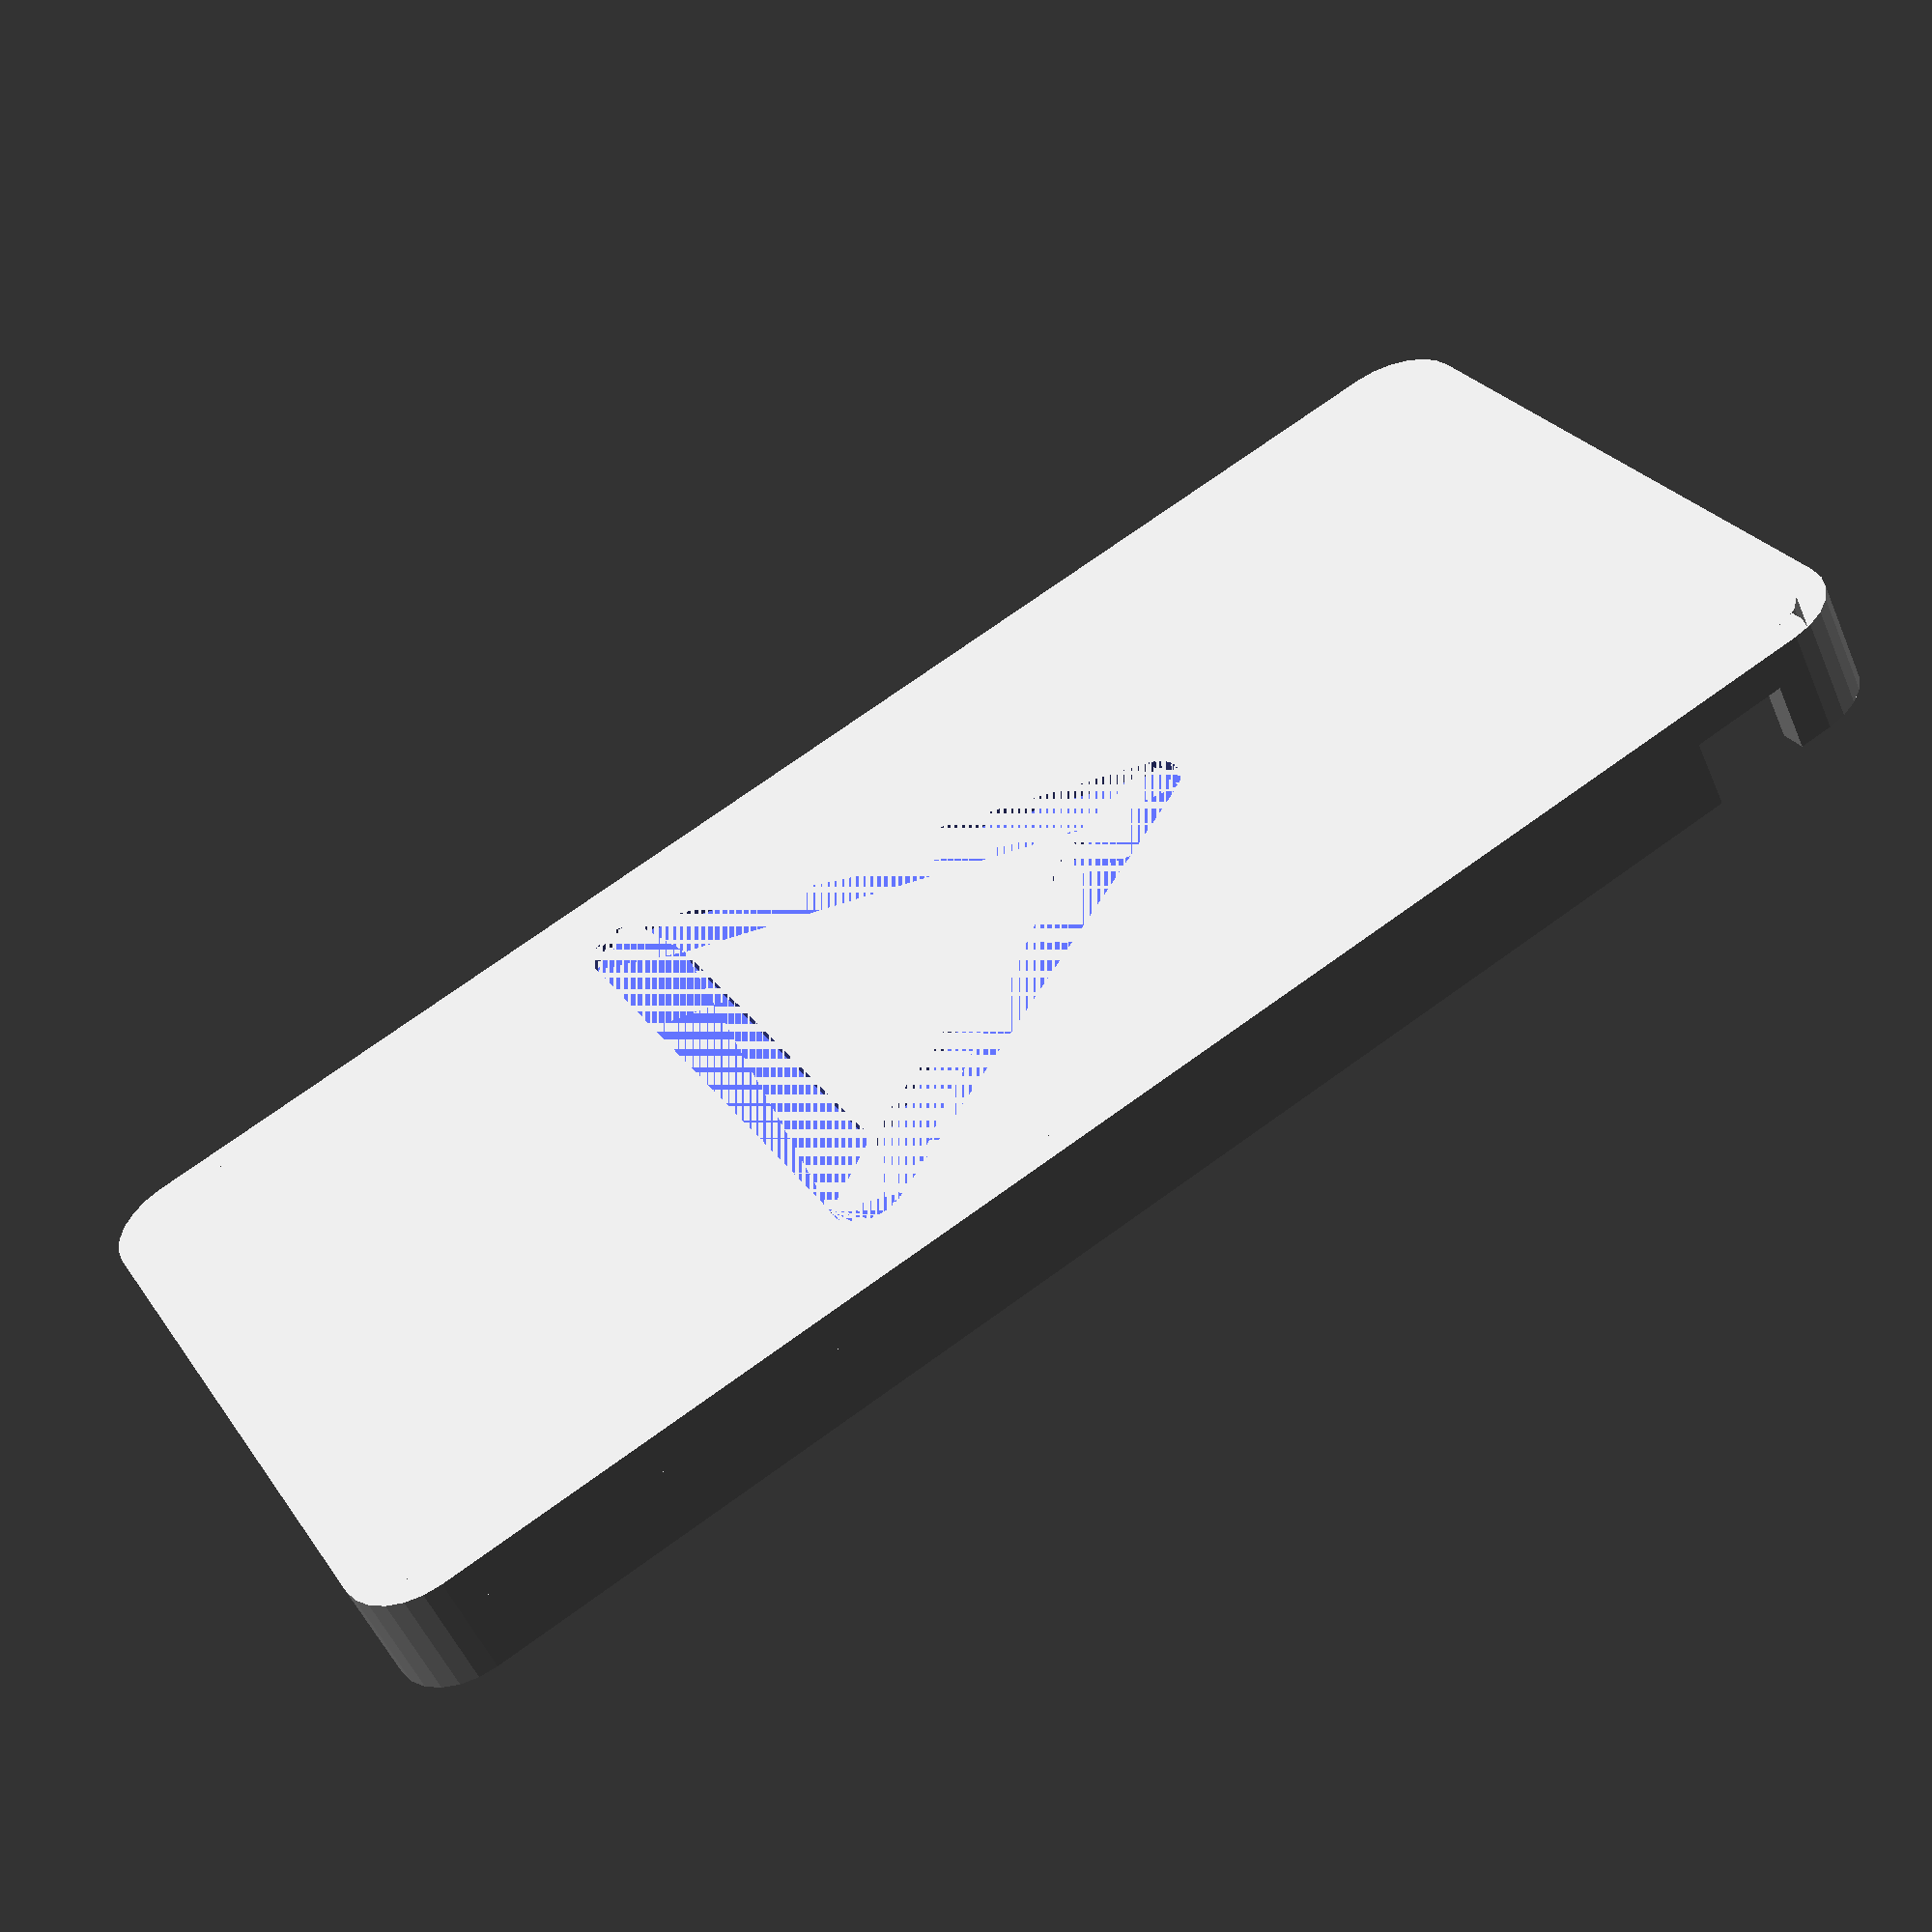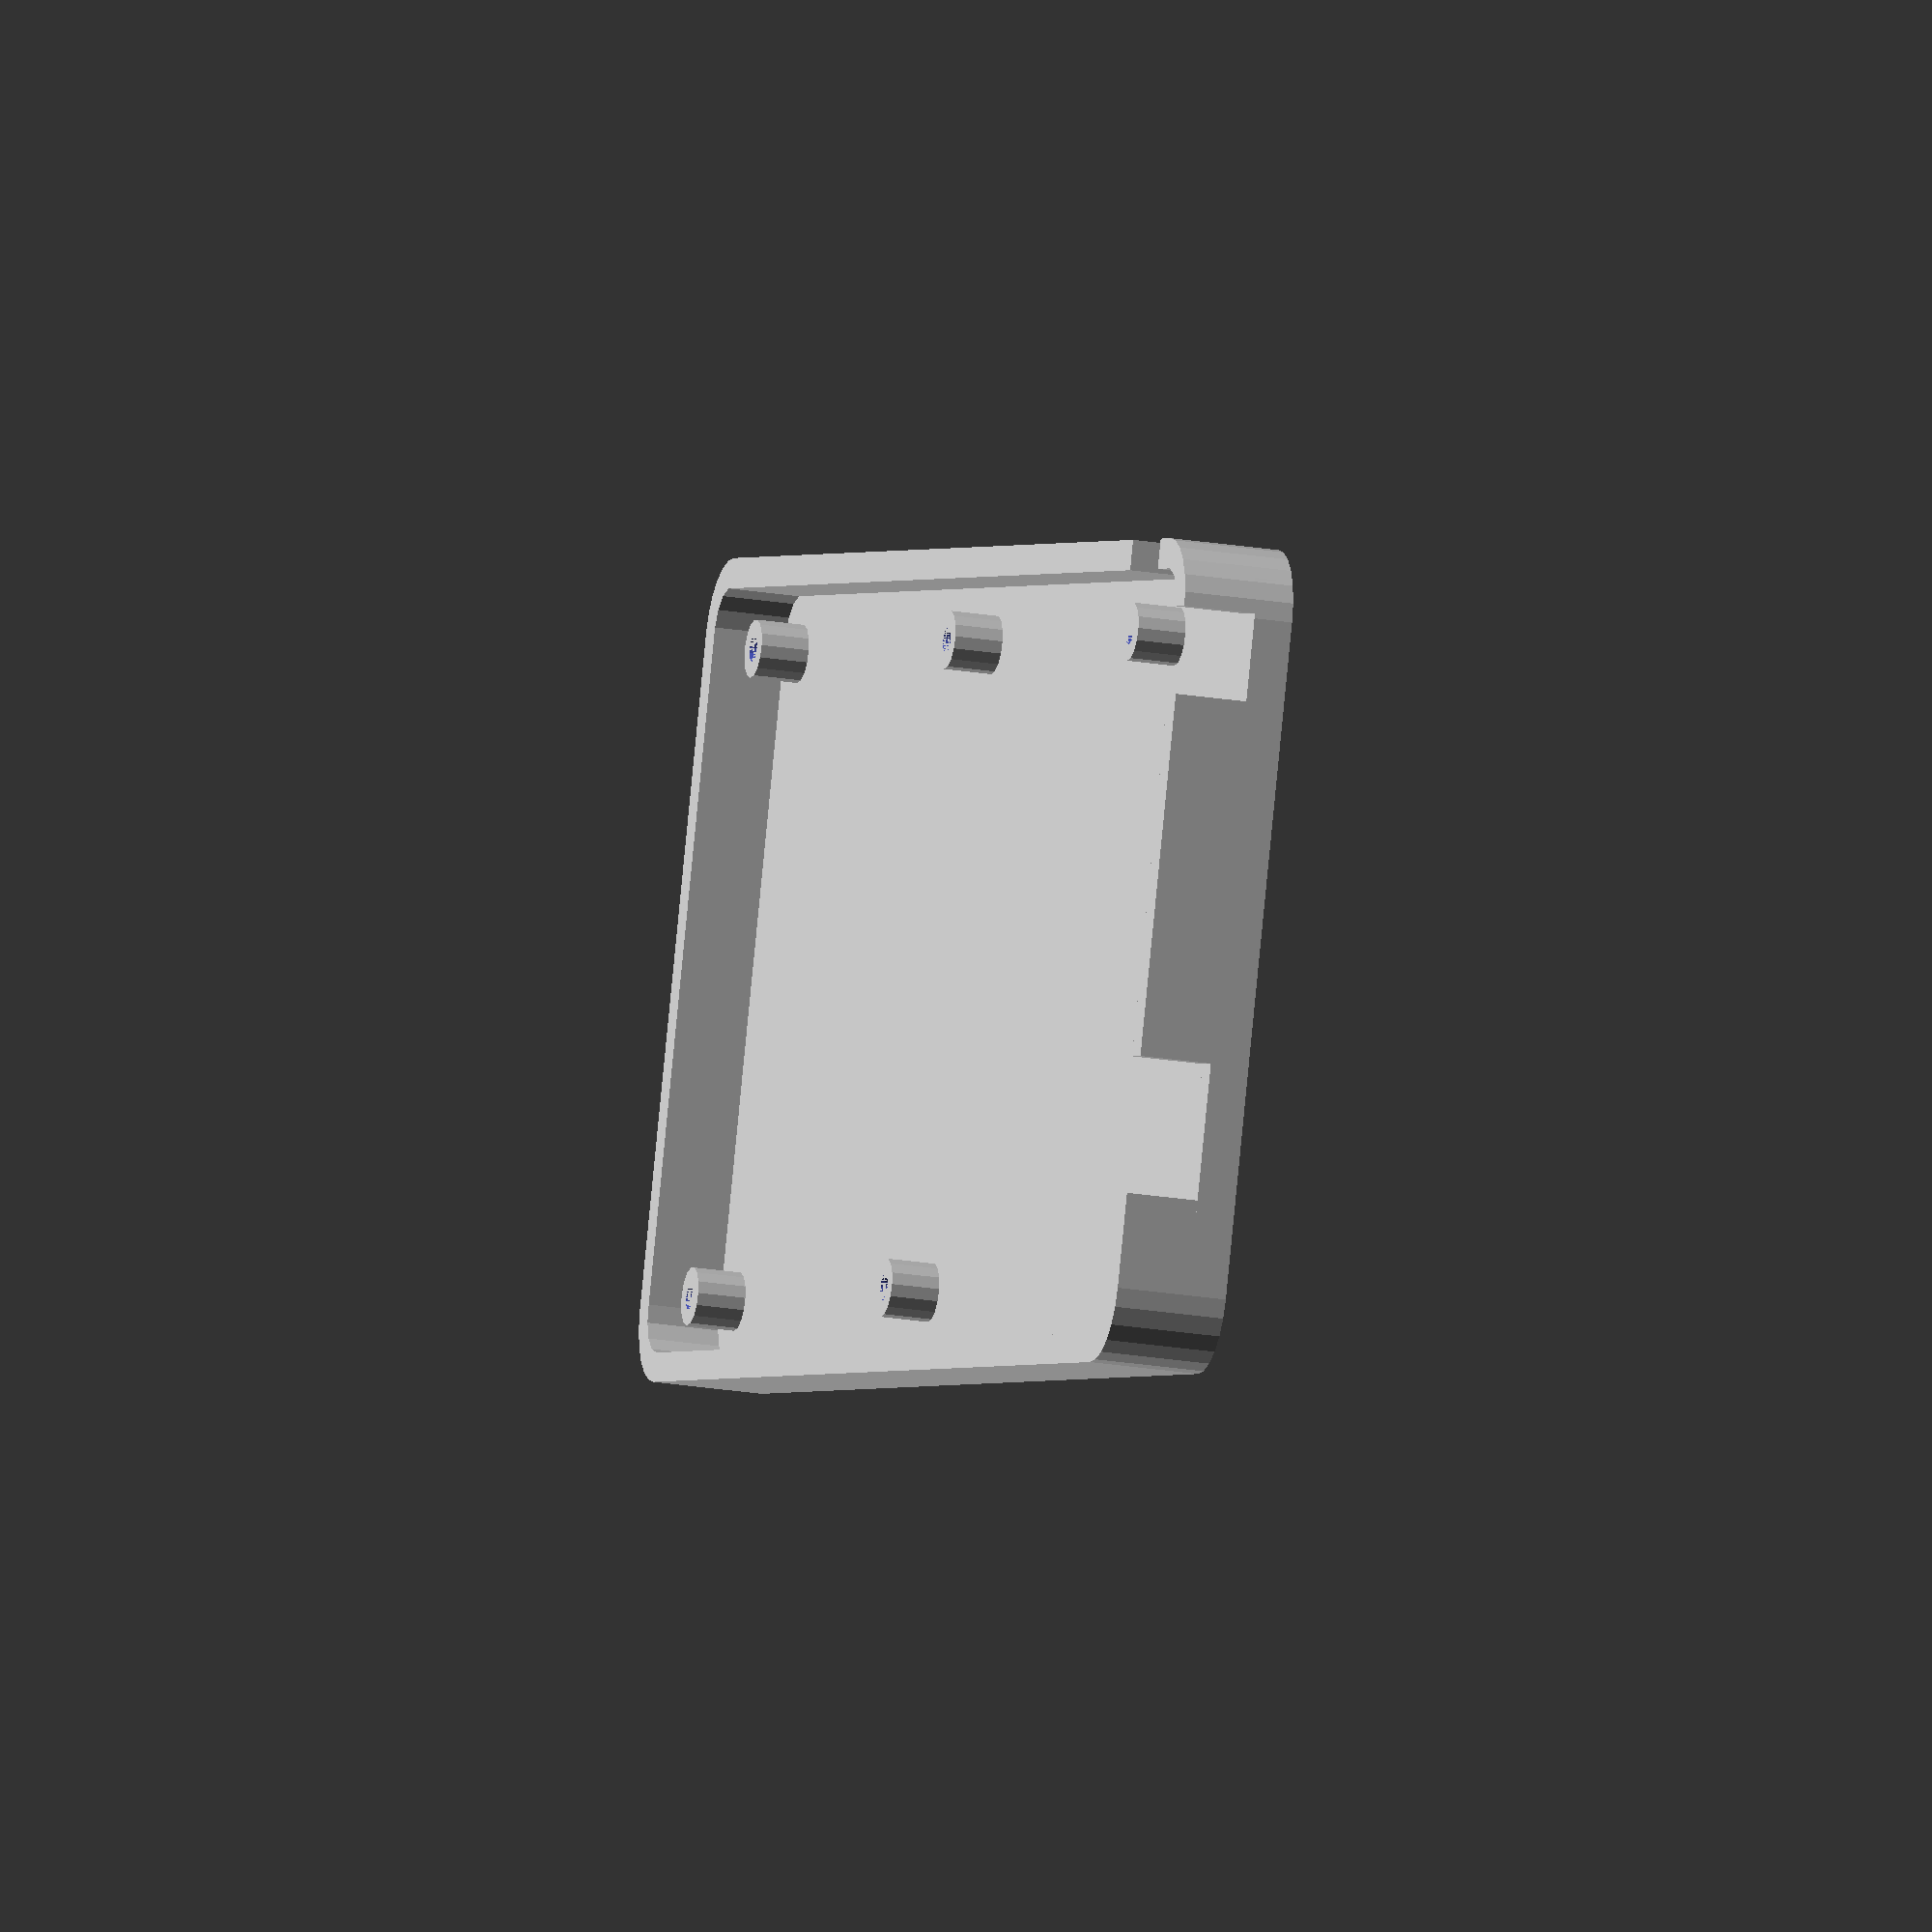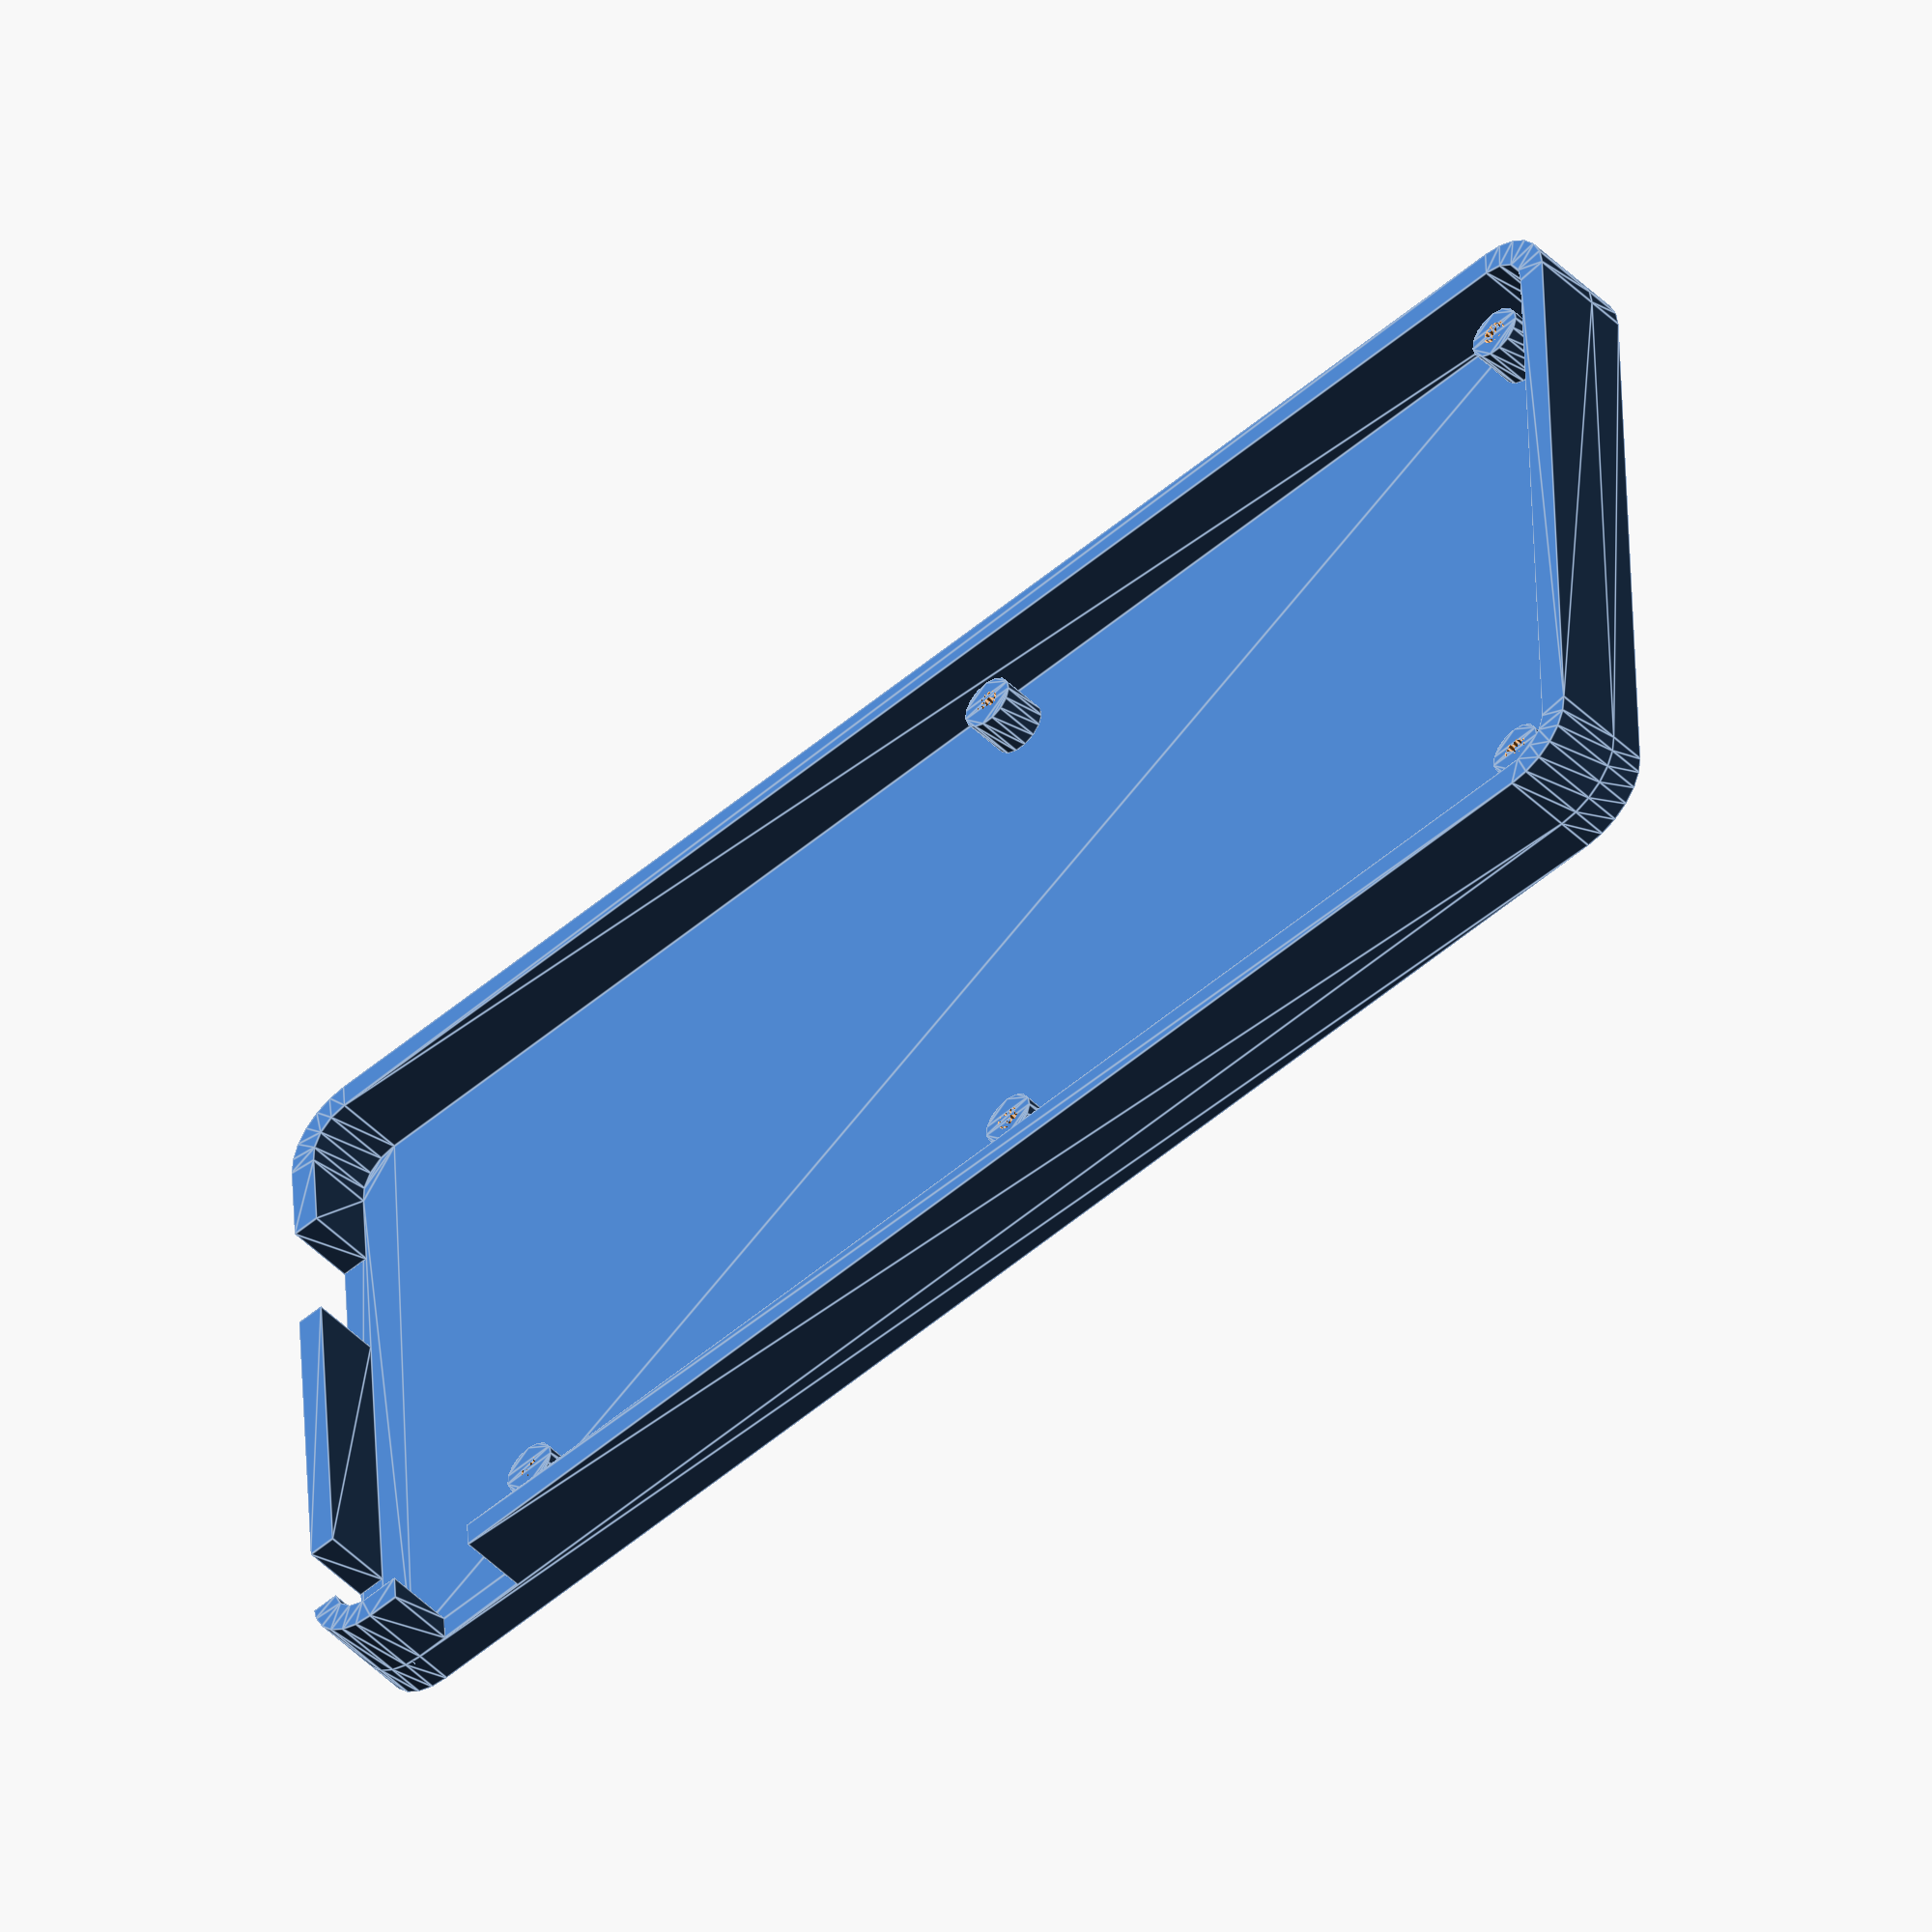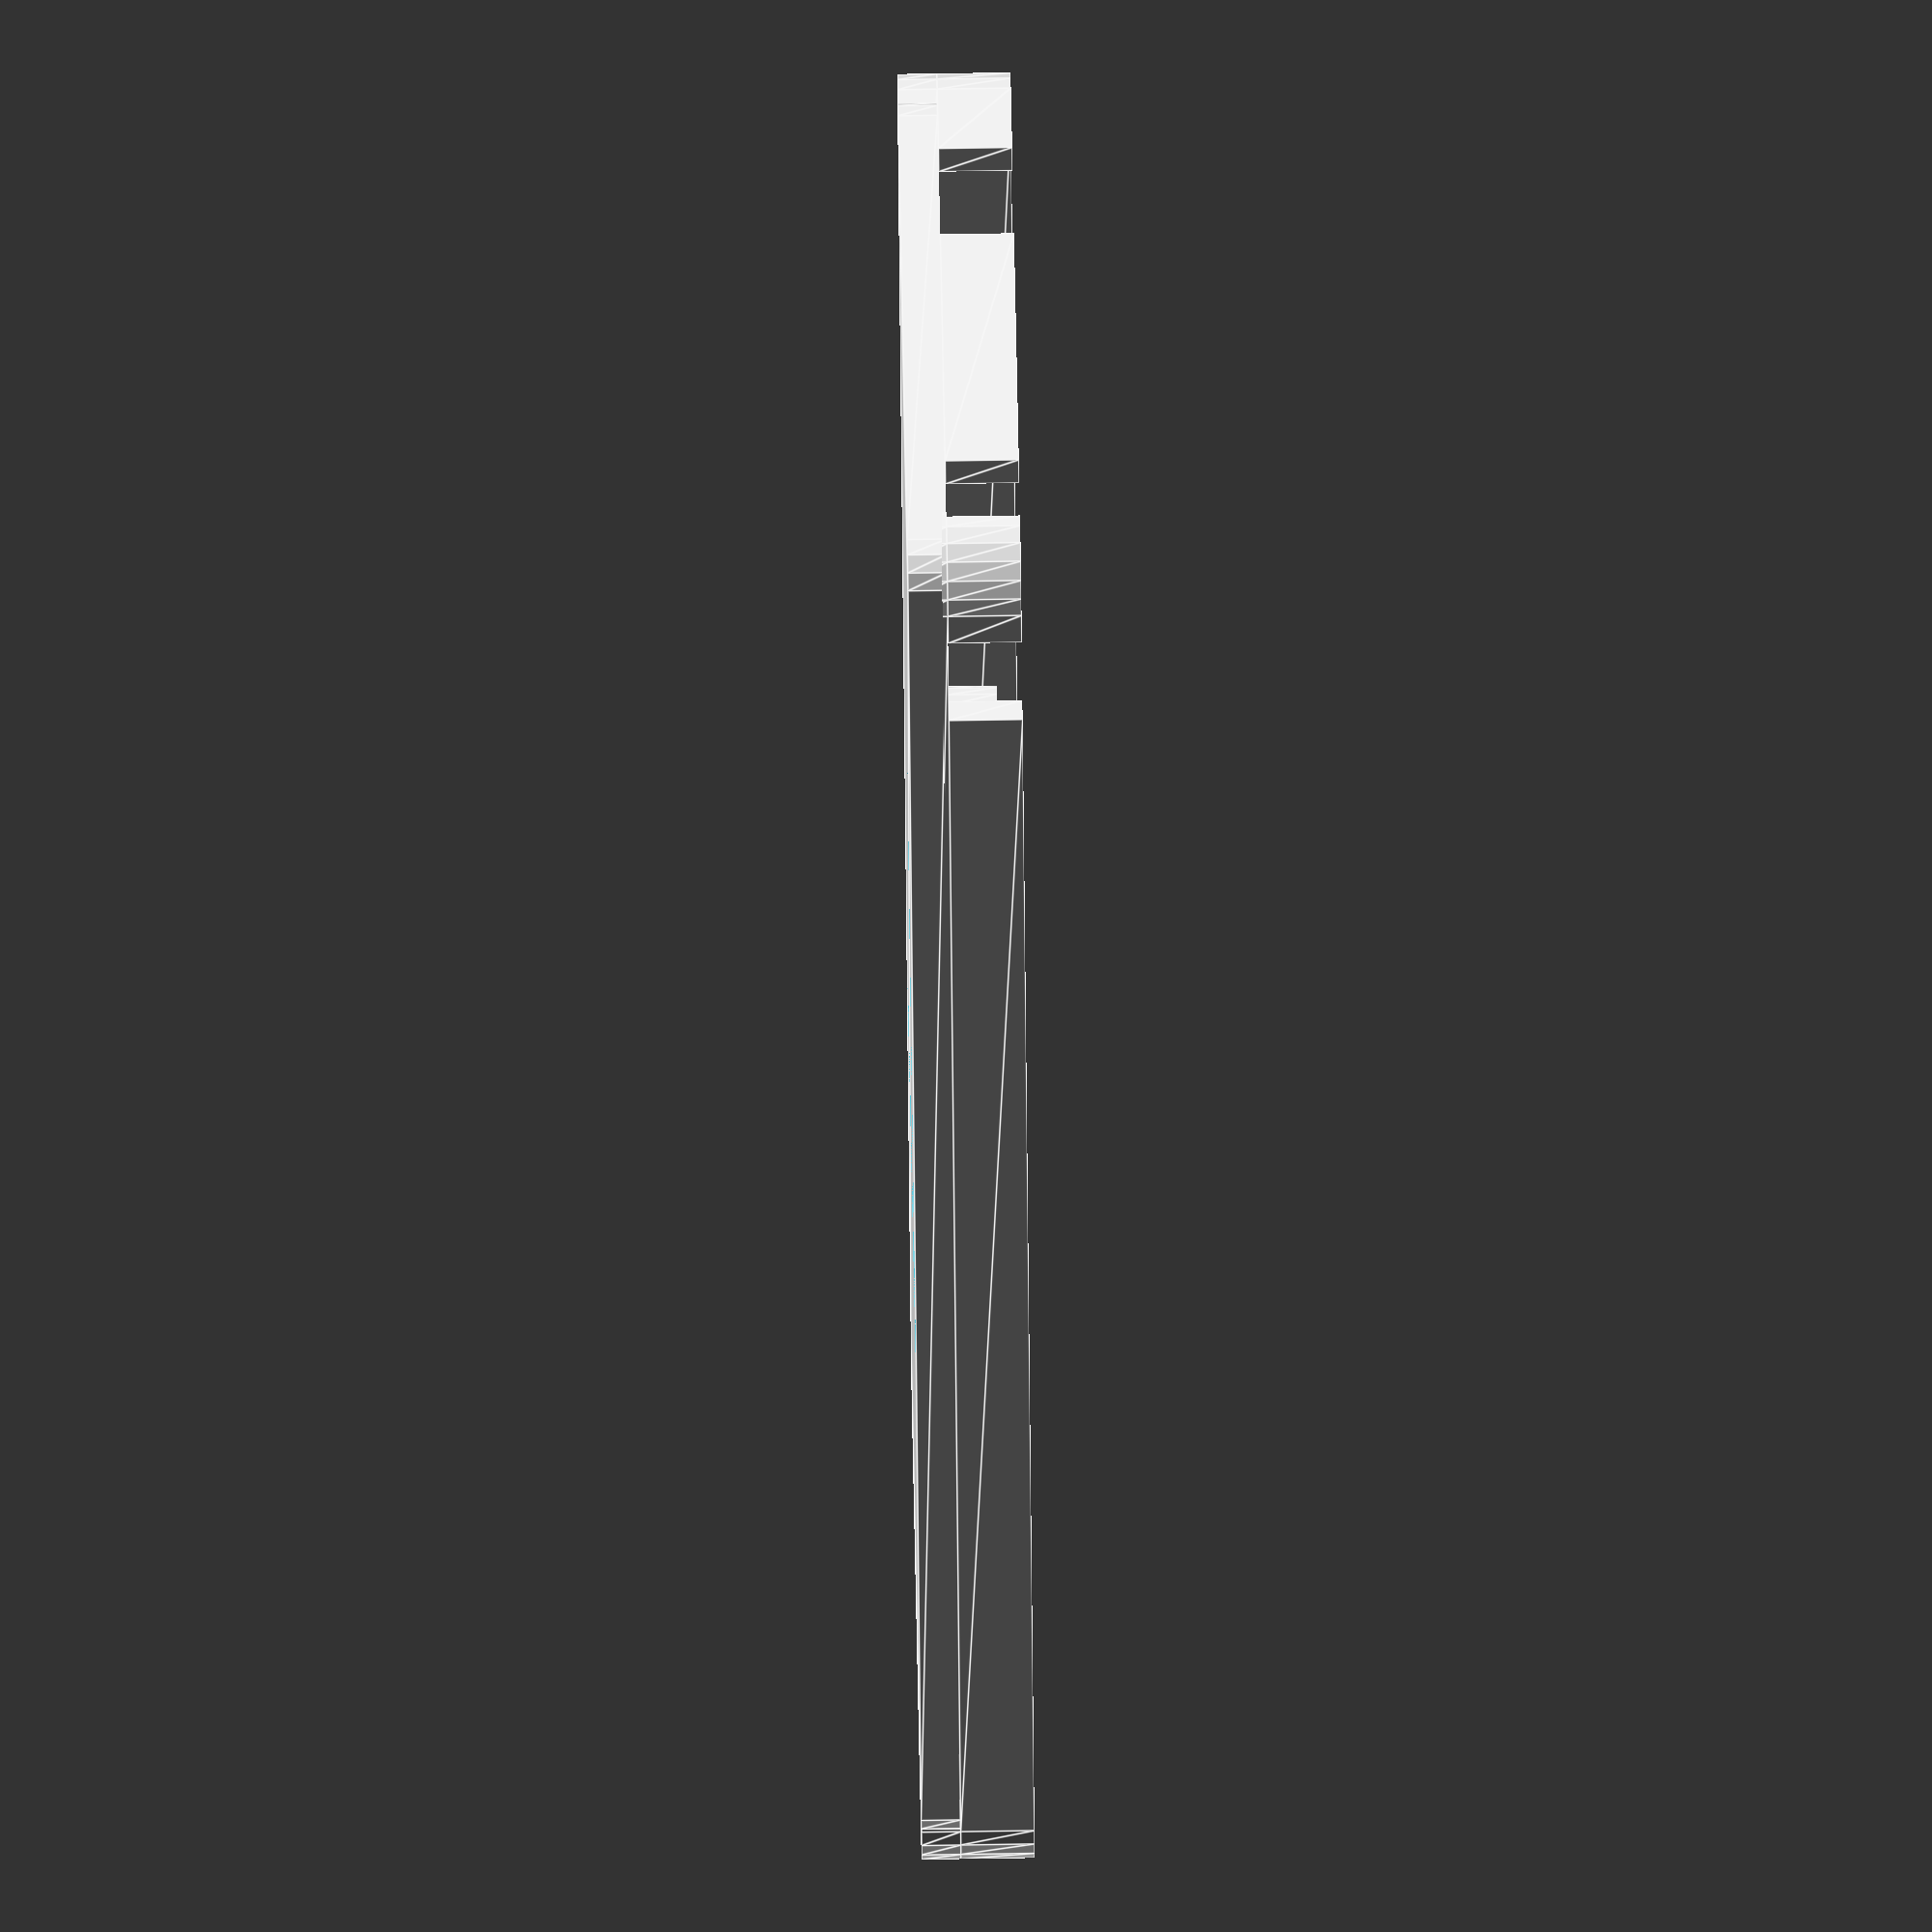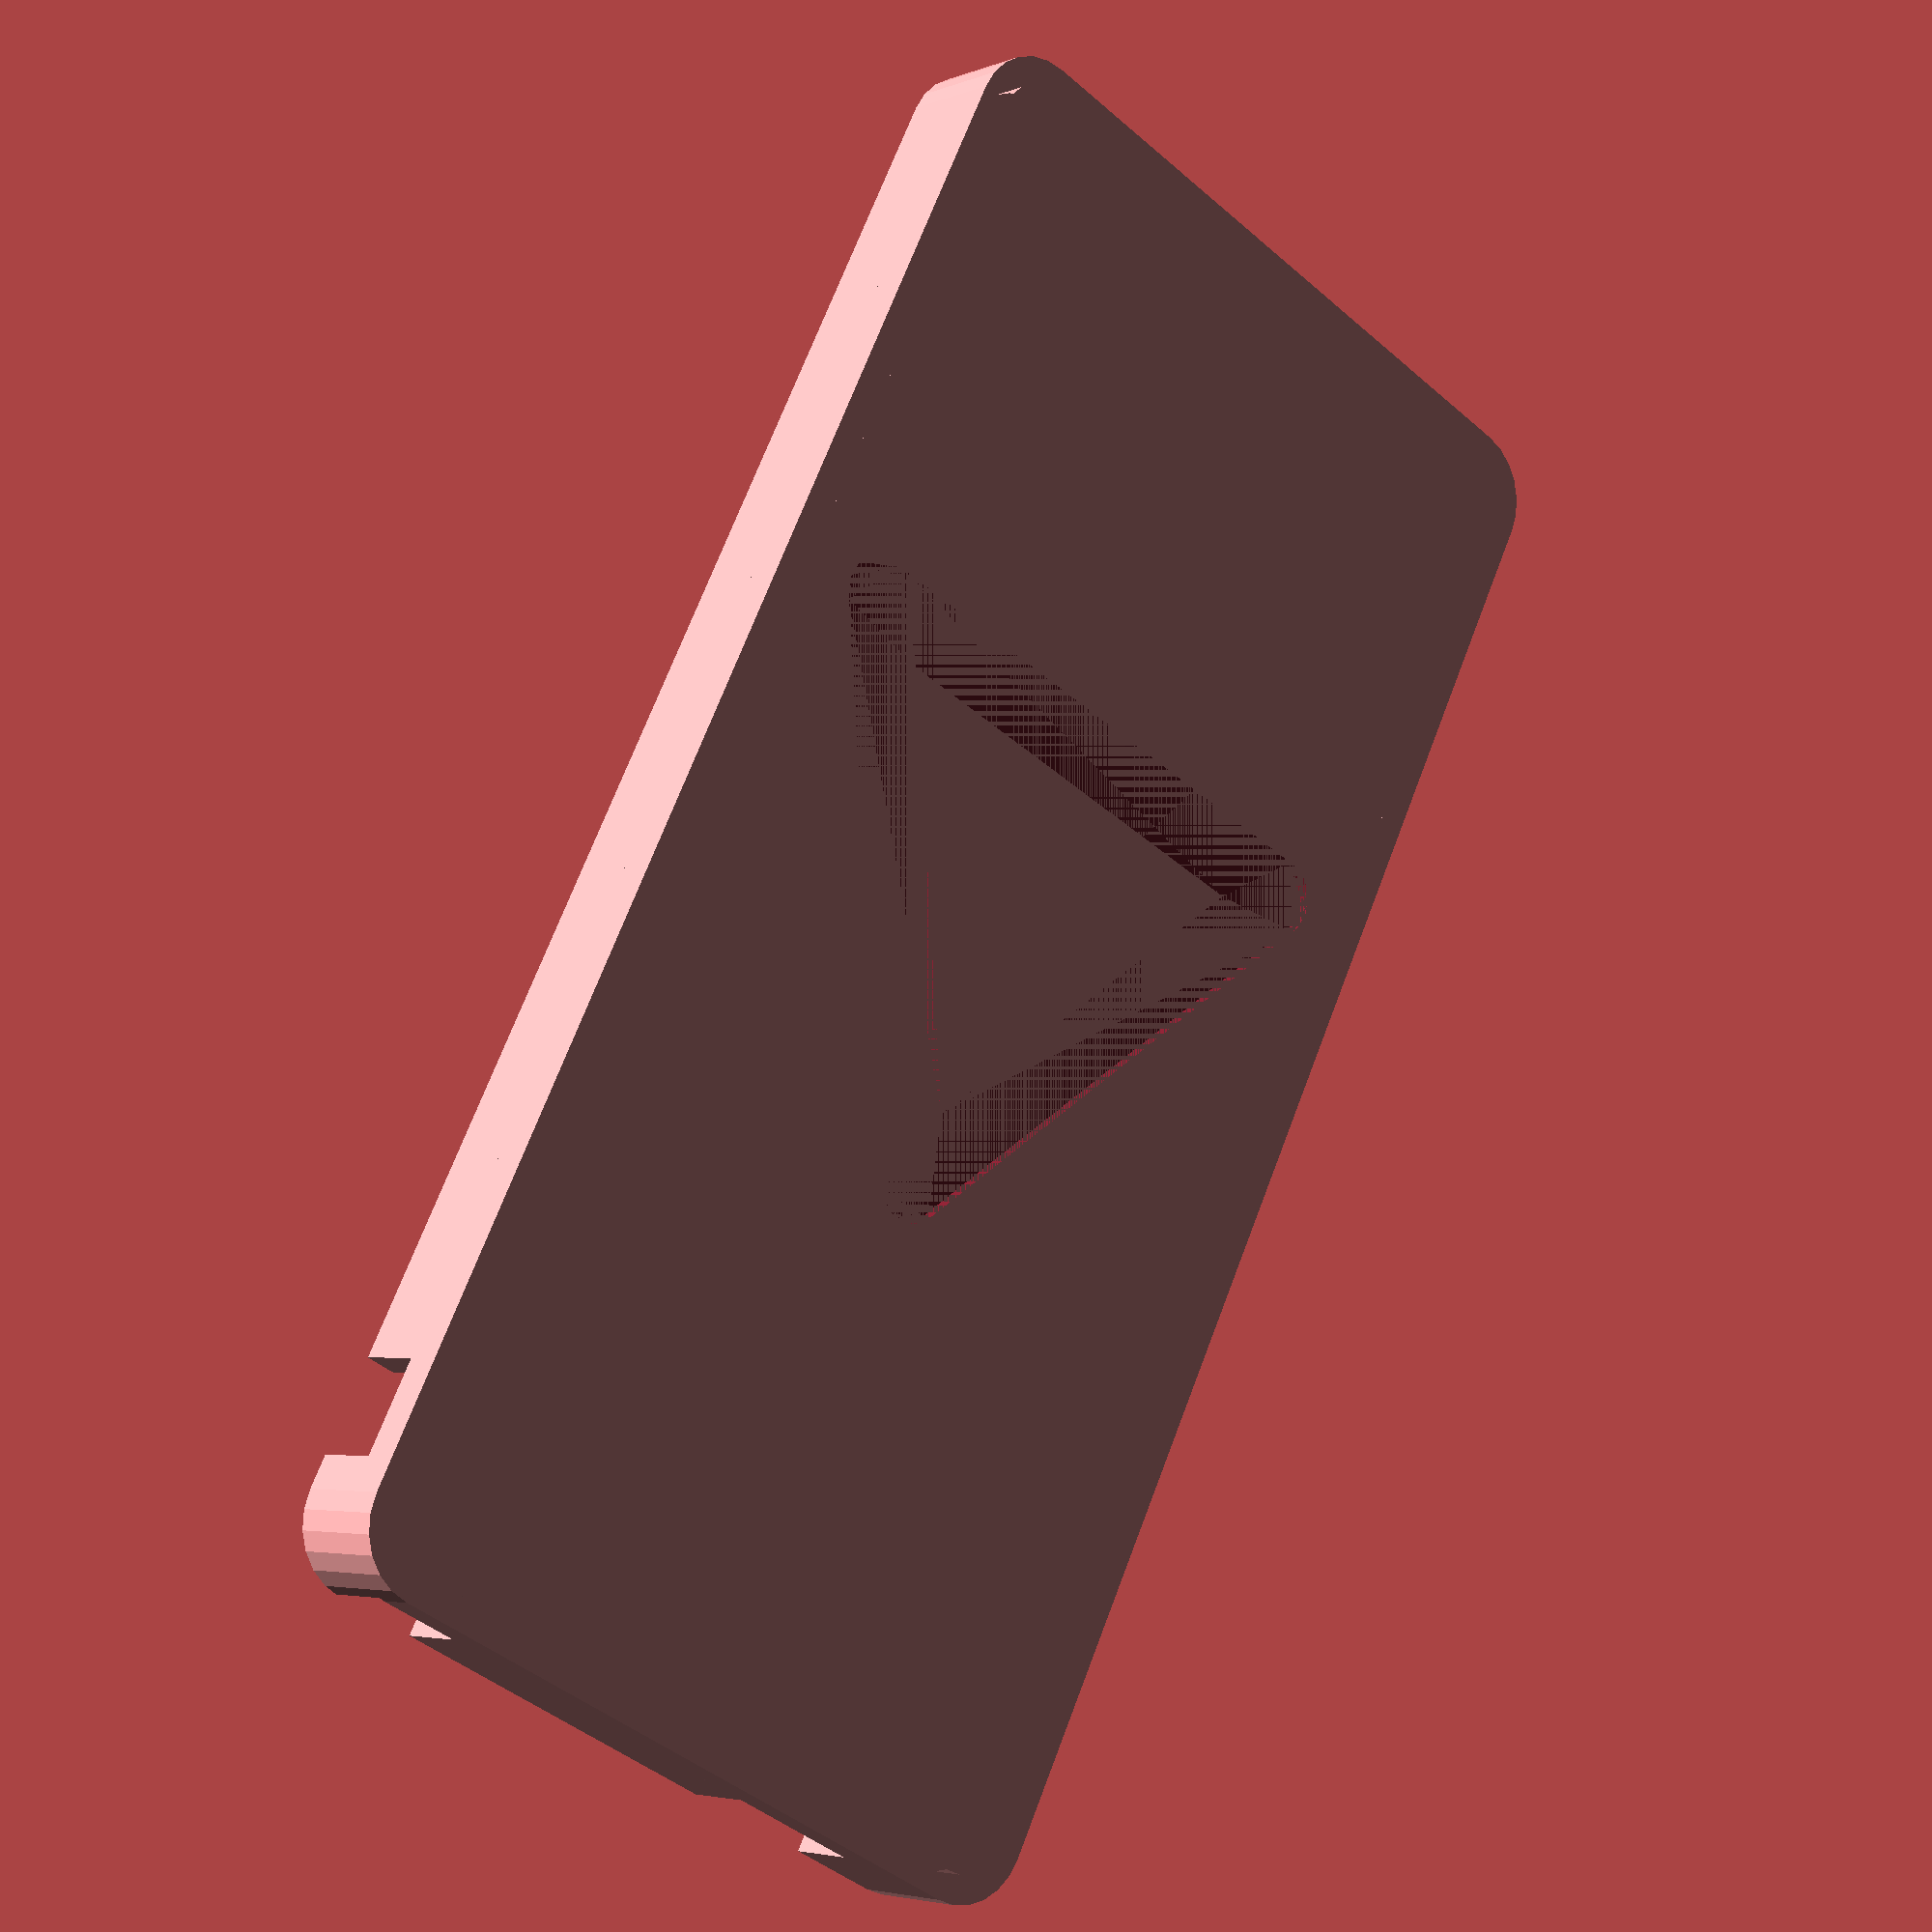
<openscad>
delta_pico_width = 78.2;
delta_pico_height = 166.8;
delta_pico_corner_radius = 4.5;

border_size = 3;

power_switch_offset = 8;
power_switch_length = 10;
jst_offset = 4;
jst_length = 9;
usb_offset = 50;
usb_length = 14;

screws_edge_distance = 6;
bottom_screws_offset = 6;
middle_screws_offset = 76.1;
top_screw_offset = 142.25;

edge_cutout_size = border_size + 1;

base_height = 4;
screw_depth = 6;
peg_height = 5;

module delta_pico() {
    translate([delta_pico_corner_radius, delta_pico_corner_radius])
    minkowski() {
        circle(delta_pico_corner_radius);
        square([
            delta_pico_width - delta_pico_corner_radius * 2,
            delta_pico_height - delta_pico_corner_radius * 2
        ]);
    }
}

module delta_pico_outline() {
    difference() {
        translate([border_size + delta_pico_corner_radius, border_size + delta_pico_corner_radius])
        minkowski() {
            circle(border_size + delta_pico_corner_radius);
            square([
                delta_pico_width - delta_pico_corner_radius * 2,
                delta_pico_height - delta_pico_corner_radius * 2
            ]);
        }

        // Cut out the calculator itself
        translate([border_size, border_size])
        delta_pico();
    }
}

module delta_pico_outline_with_cutouts() {
    difference() {
        delta_pico_outline();
        
        // Cut out the power switch
        translate([0, border_size + delta_pico_height - power_switch_offset - power_switch_length])
        square([edge_cutout_size, power_switch_length]);
        
        // Cut out the JST connector
        translate([border_size + jst_offset, border_size + delta_pico_height - 1])
        square([jst_length, edge_cutout_size]);
        
        // Cut out the USB port
        translate([border_size + usb_offset, border_size + delta_pico_height - 1])
        square([usb_length, edge_cutout_size]);
    }
}

module screw_hole() {
    linear_extrude(screw_depth)
    circle(d=2.7, $fn=15);
}

module screw_peg() {
    linear_extrude(peg_height)
    circle(d=6, $fn=15);
}

module base() {
    difference() {
        union() {
            linear_extrude(base_height)
            delta_pico_outline();
            
            translate([border_size, border_size]) {
                linear_extrude(base_height)
                delta_pico();
                
                translate([6, 6, base_height])
                screw_peg();
                
                translate([delta_pico_width - 6, 6, base_height])
                screw_peg();
                
                translate([6, middle_screws_offset, base_height])
                screw_peg();
                
                translate([delta_pico_width - 6, middle_screws_offset, base_height])
                screw_peg();
                
                translate([6, top_screw_offset, base_height])
                screw_peg();
            }
        }
        
        translate([border_size, border_size]) {
            screw_offset = base_height - screw_depth + peg_height;
            
            translate([6, 6, screw_offset])
            screw_hole();
            
            translate([delta_pico_width - 6, 6, screw_offset])
            screw_hole();
            
            translate([6, middle_screws_offset, screw_offset])
            screw_hole();
                
            translate([delta_pico_width - 6, middle_screws_offset, screw_offset])
            screw_hole();
            
            translate([6, top_screw_offset, screw_offset])
            screw_hole();
        }
    }
}

module logo() {
    translate([3 - 60 / 2, 3 - 50 / 2])
    minkowski() {
        polygon([
            [0, 0],
            [30, 50],
            [60, 0],
            [0, 0.1],
            [60, 0.1],
            [30, 50.1],
            [0, 0.1]
        ]);
        circle(4, $fn=30);
    }
}

difference() {
    base();

    translate([delta_pico_width / 2, delta_pico_height / 2])
    linear_extrude(base_height - 2.5)
    logo();
}

translate([0, 0, base_height])
linear_extrude(7.5)
delta_pico_outline_with_cutouts();

</openscad>
<views>
elev=52.4 azim=298.4 roll=202.7 proj=p view=wireframe
elev=20.7 azim=109.1 roll=72.7 proj=o view=wireframe
elev=228.6 azim=87.5 roll=137.4 proj=o view=edges
elev=289.4 azim=32.1 roll=269.1 proj=o view=edges
elev=184.2 azim=333.2 roll=38.9 proj=p view=wireframe
</views>
